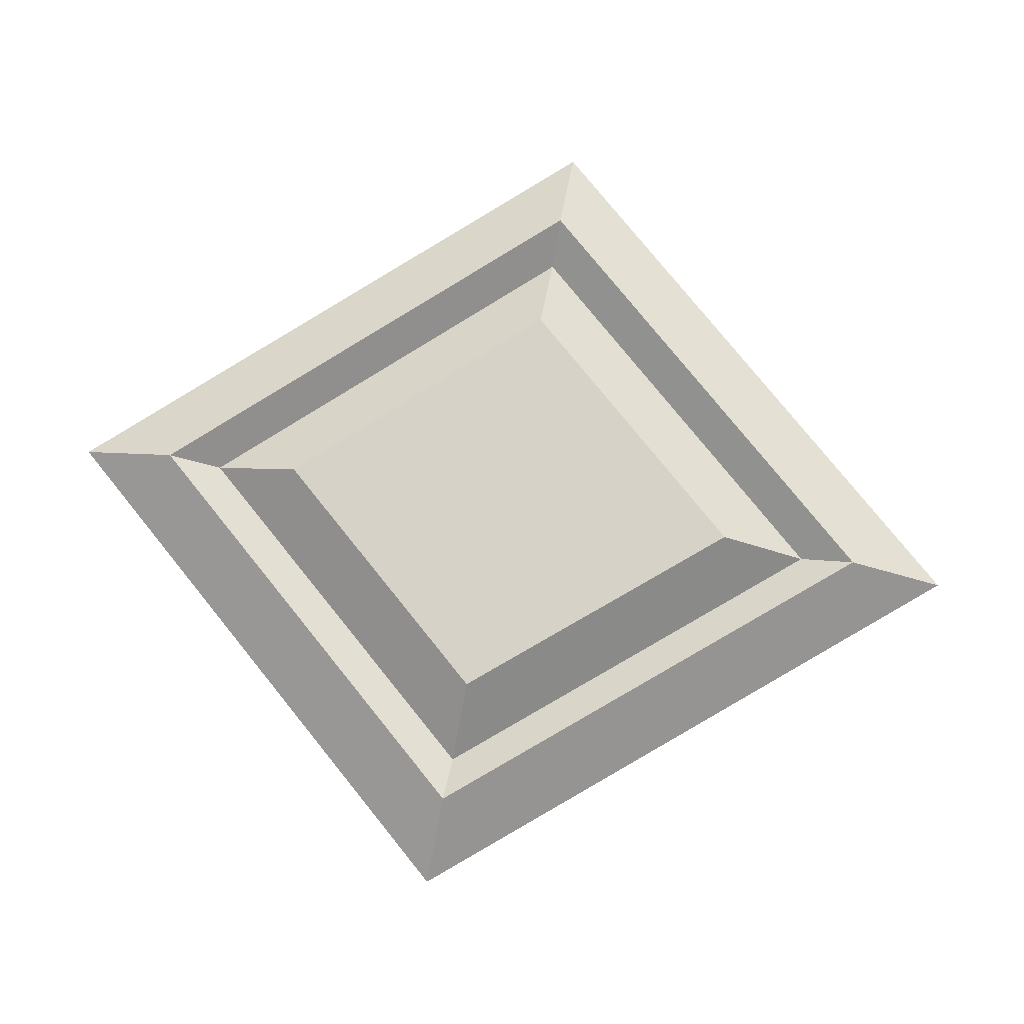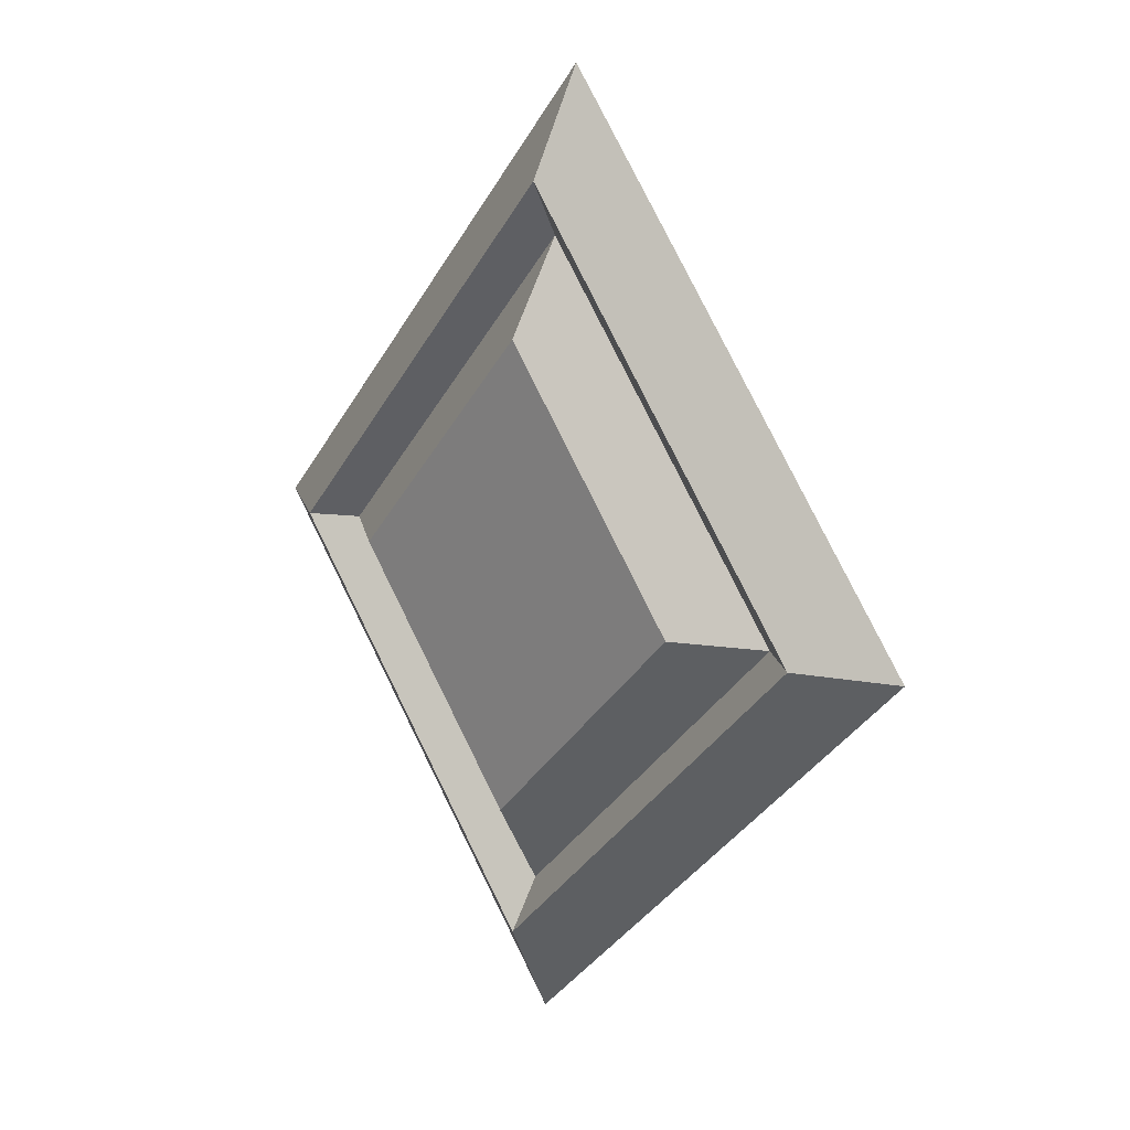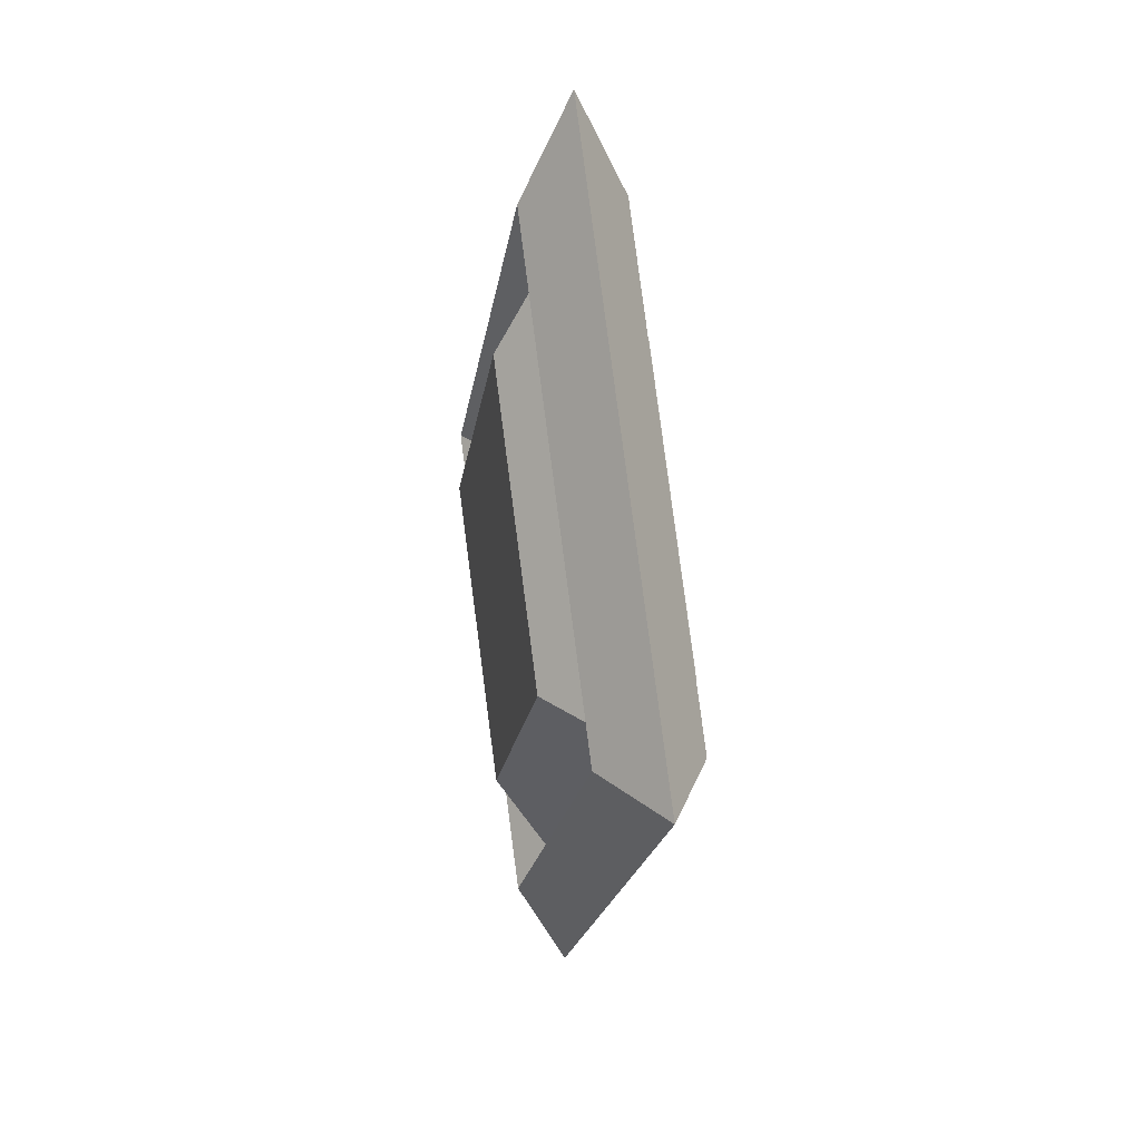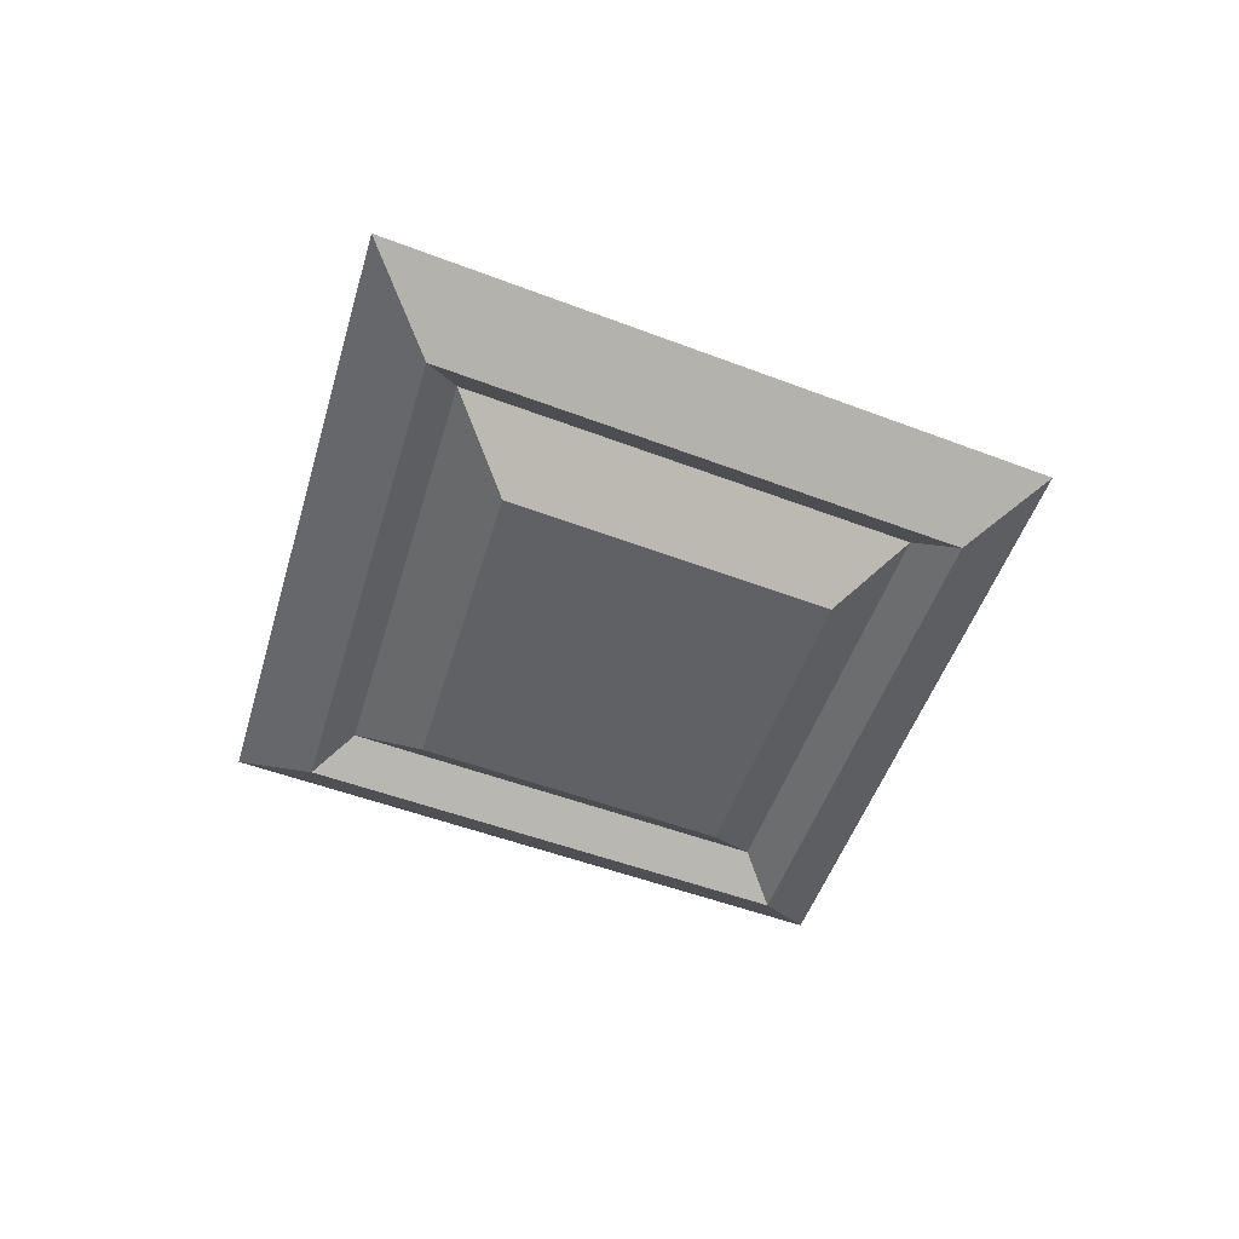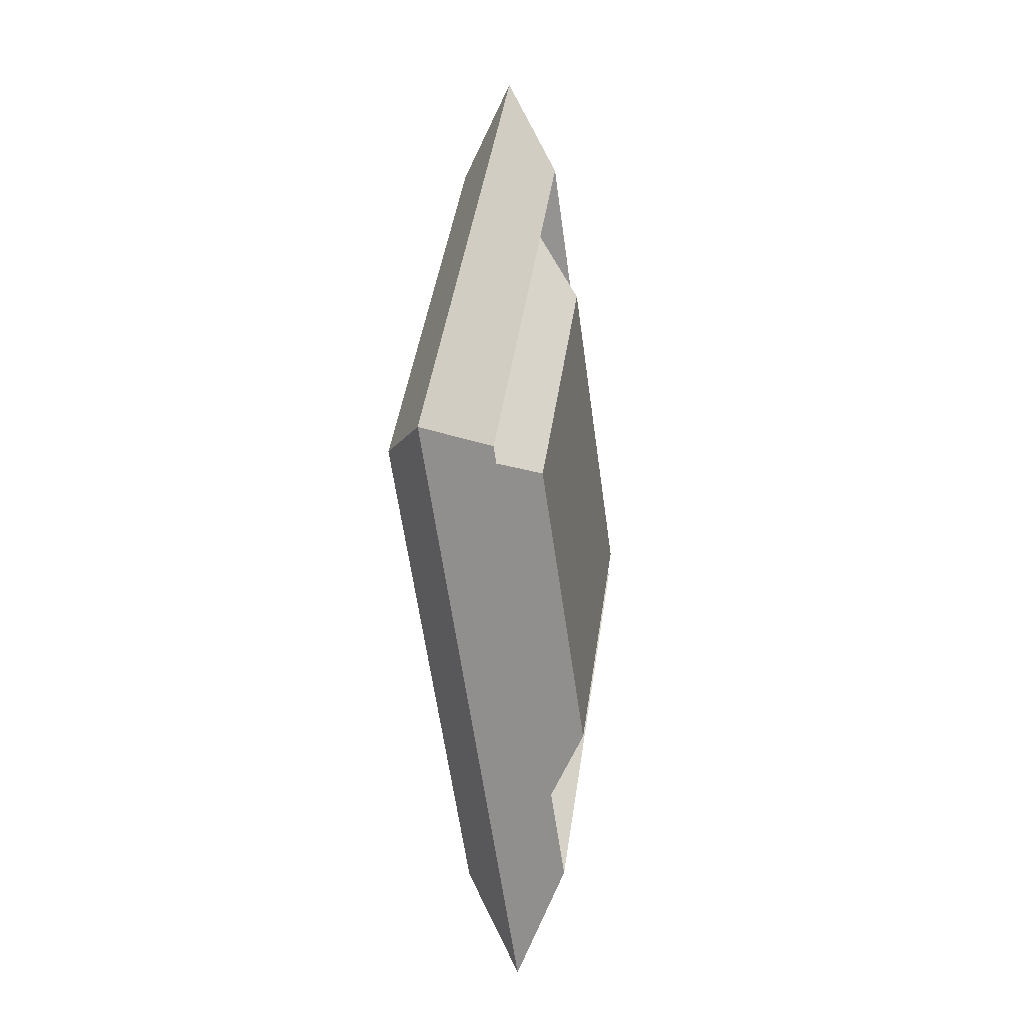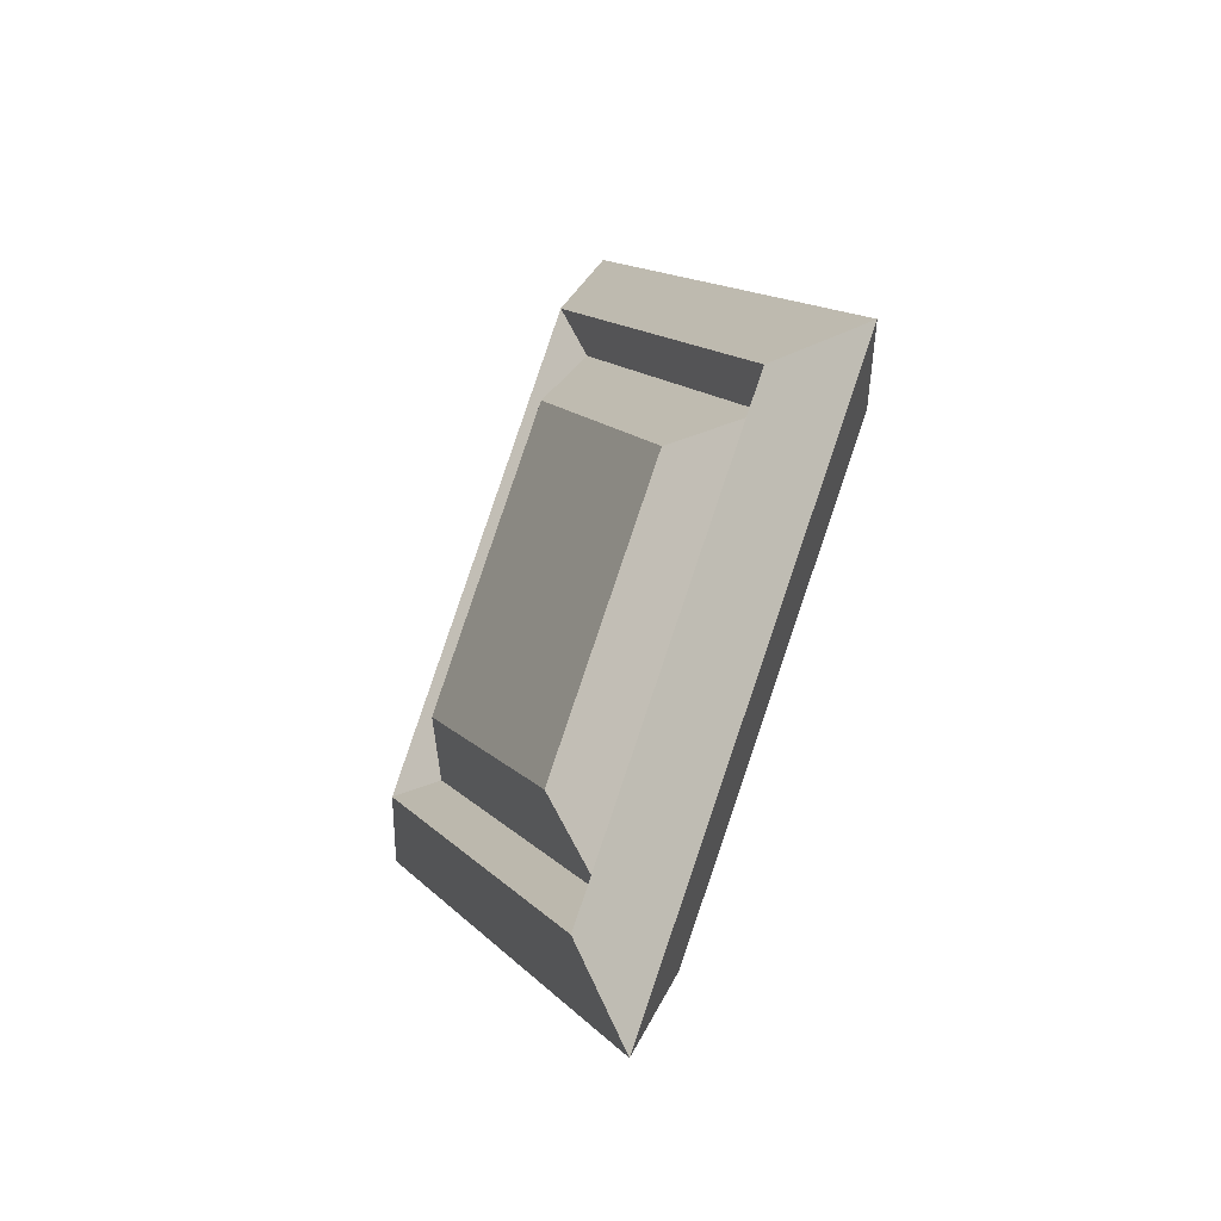
<metadata>
{"format":"obj","ext":"obj","renderer":"f3d","projection":"perspective","resolution":1024,"background":"white","views":[{"elev":78.6,"azim":101.7,"up":"+Z"},{"elev":17.4,"azim":-134.0,"up":"+Y"},{"elev":28.5,"azim":-101.8,"up":"+Y"},{"elev":-45.9,"azim":-153.5,"up":"+Z"},{"elev":-12.7,"azim":-78.4,"up":"+Y"},{"elev":-41.0,"azim":59.6,"up":"+Y"}]}
</metadata>
<code>
o Plane
v 0.0142 -0.2648 0.03547
v 0.2313 -0.001015 0.03547
v 0.1992 -0.000874 0.01493
v 0.01223 -0.228 0.01493
v -0.01014 0.2709 0.03547
v -0.2353 -0.005073 0.03547
v -0.2027 -0.004368 0.01493
v -0.008737 0.2333 0.01493
v 0.1445 -0.000634 0.05126
v 0.008873 -0.1654 0.05126
v -0.006339 0.1692 0.05126
v -0.147 -0.00317 0.05126
v 0.01801 -0.3358 -0
v 0.2933 -0.001287 -0
v -0.01287 0.3435 -0
v -0.2985 -0.006431 -0
v 0.0142 -0.2648 -0.03547
v 0.01223 -0.228 -0.01493
v 0.1992 -0.000874 -0.01493
v 0.2313 -0.001015 -0.03547
v -0.01014 0.2709 -0.03547
v -0.008737 0.2333 -0.01493
v -0.2027 -0.004368 -0.01493
v -0.2353 -0.005073 -0.03547
v 0.008873 -0.1654 -0.05126
v 0.1445 -0.000634 -0.05126
v -0.006339 0.1692 -0.05126
v -0.147 -0.00317 -0.05126
f 1 2 3 4
f 5 6 7 8
f 4 3 9 10
f 11 12 10 9
f 6 1 4 7
f 2 5 8 3
f 8 7 12 11
f 3 8 11 9
f 7 4 10 12
f 2 1 13 14
f 6 5 15 16
f 1 6 16 13
f 5 2 14 15
f 17 18 19 20
f 21 22 23 24
f 18 25 26 19
f 27 26 25 28
f 24 23 18 17
f 20 19 22 21
f 22 27 28 23
f 19 26 27 22
f 23 28 25 18
f 20 14 13 17
f 24 16 15 21
f 17 13 16 24
f 21 15 14 20

</code>
